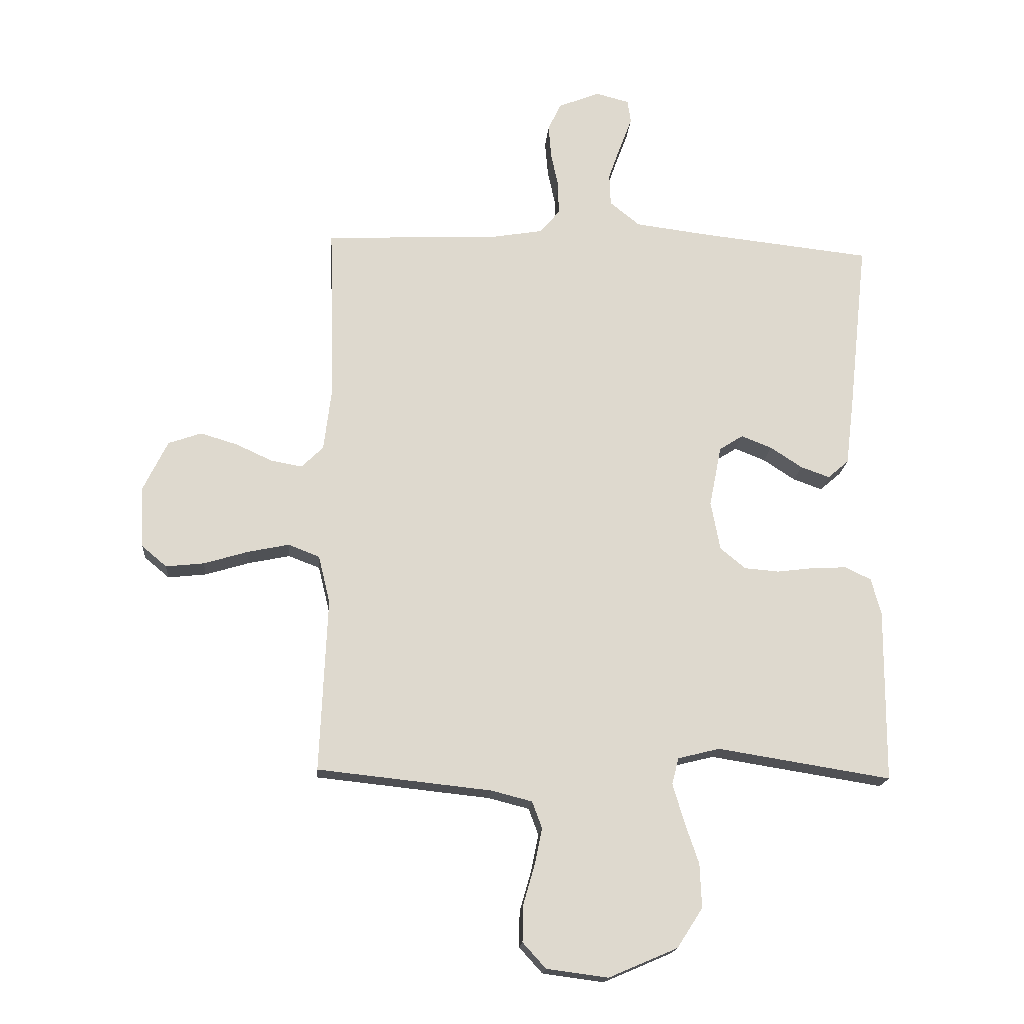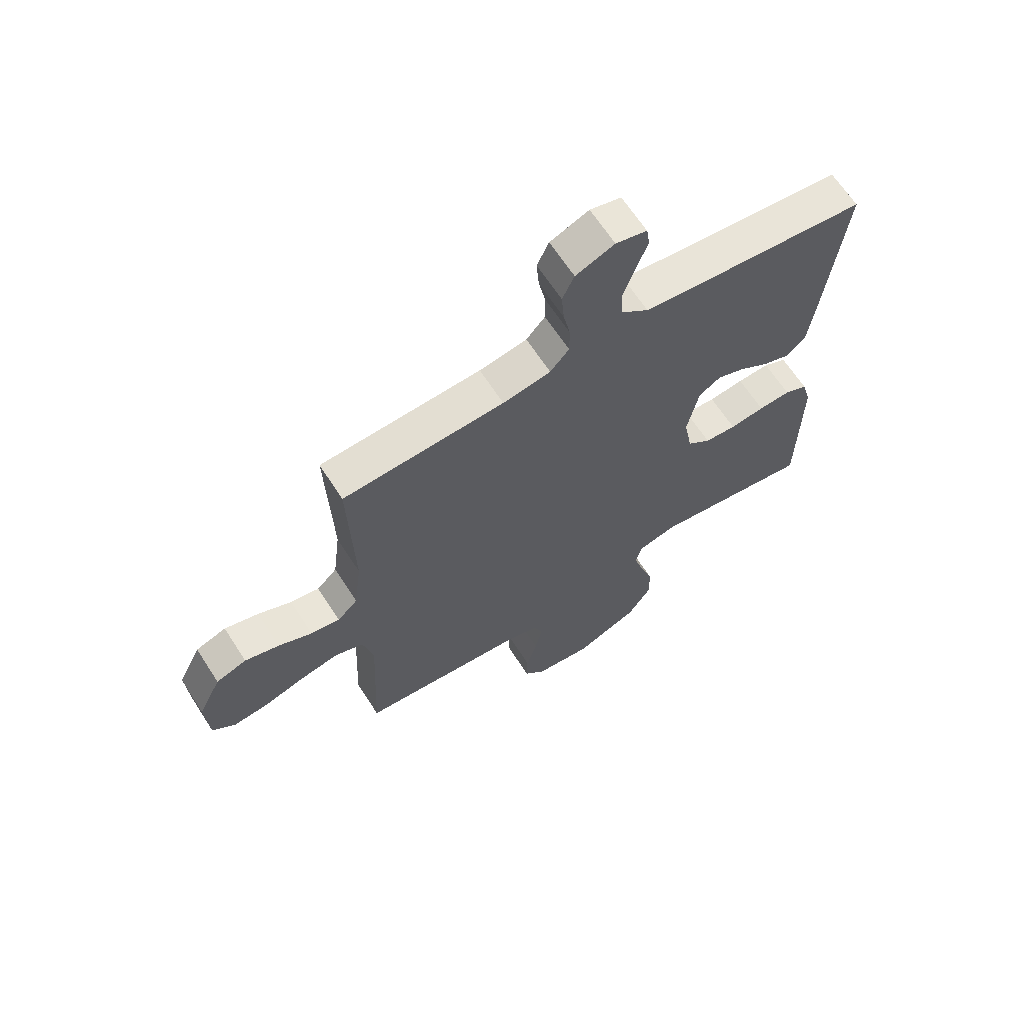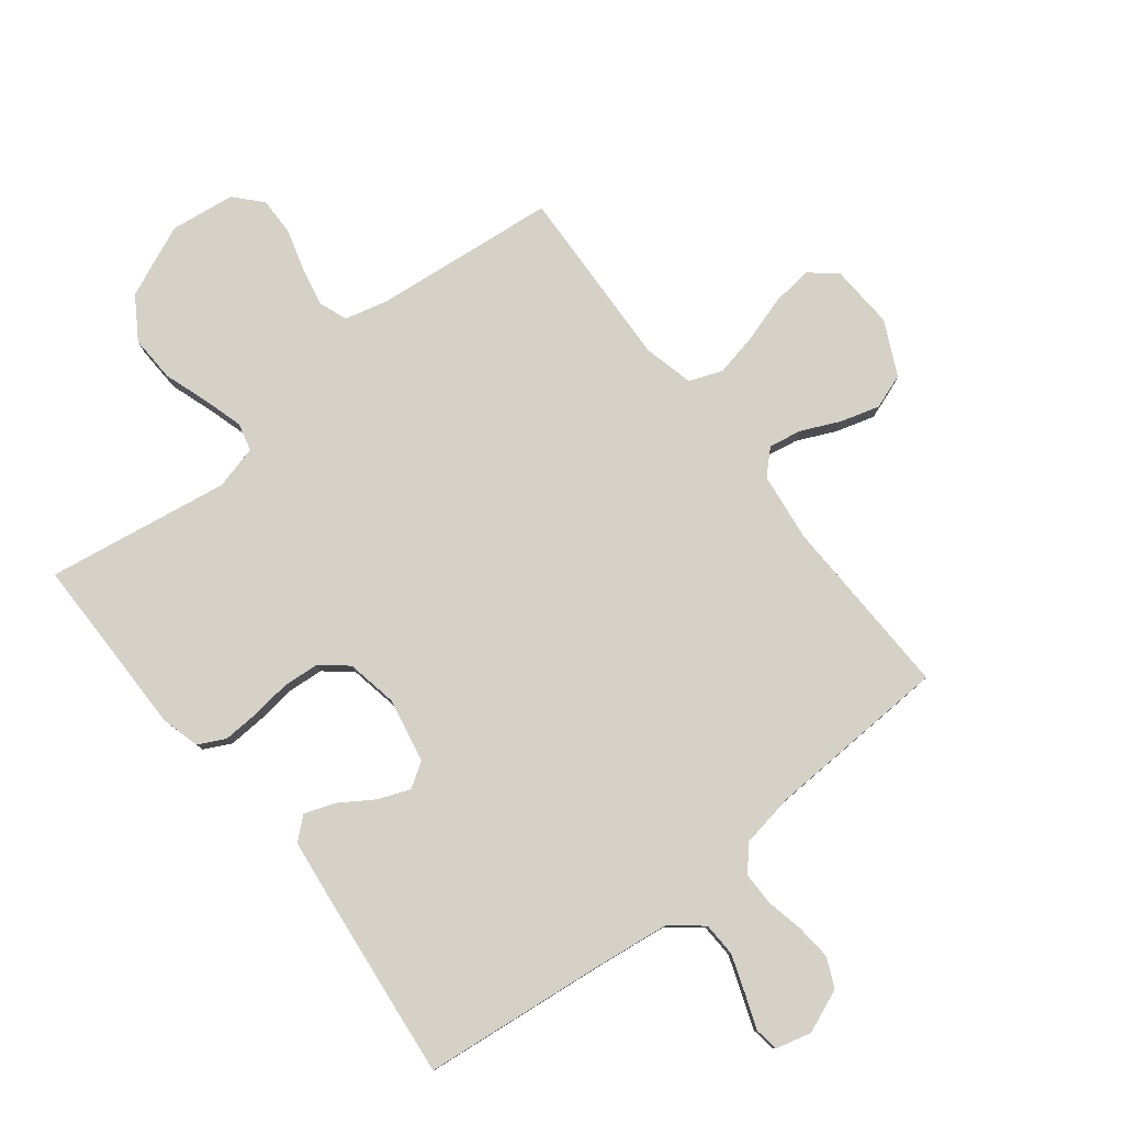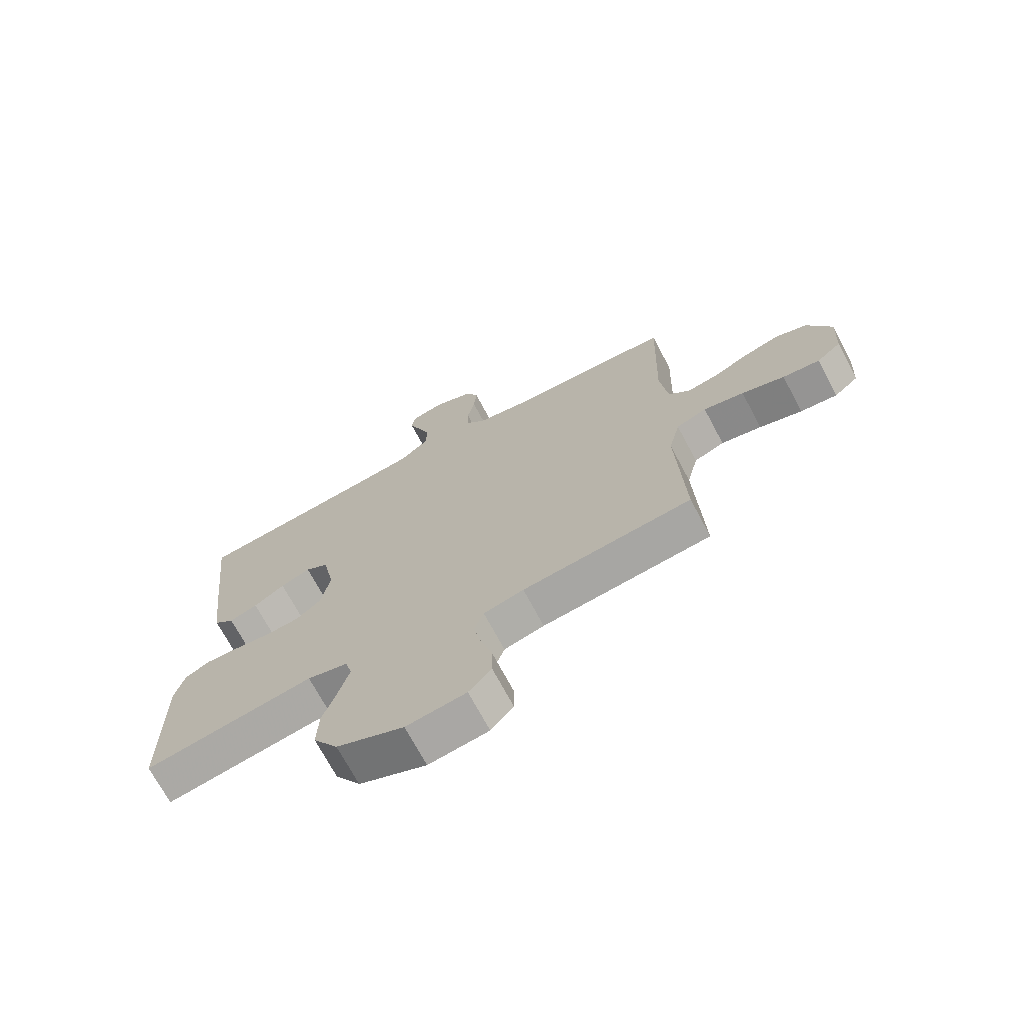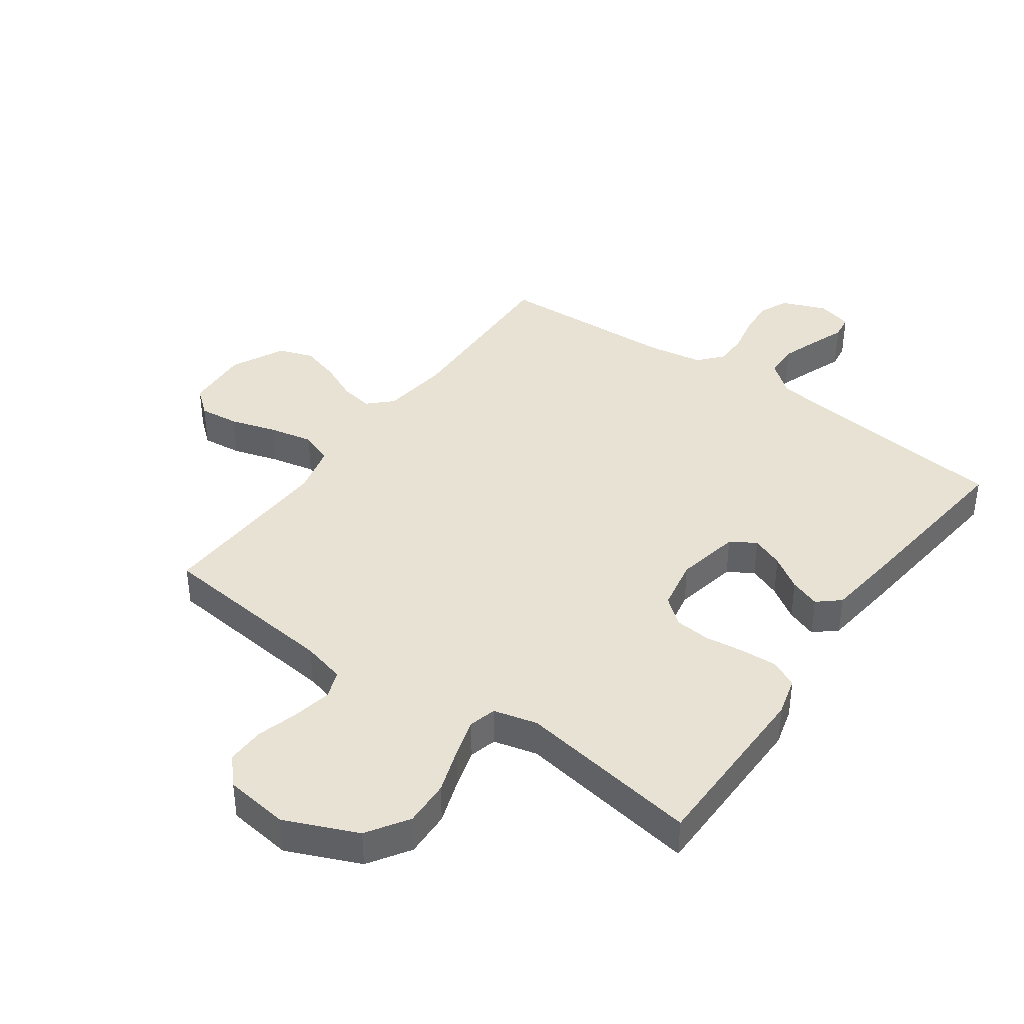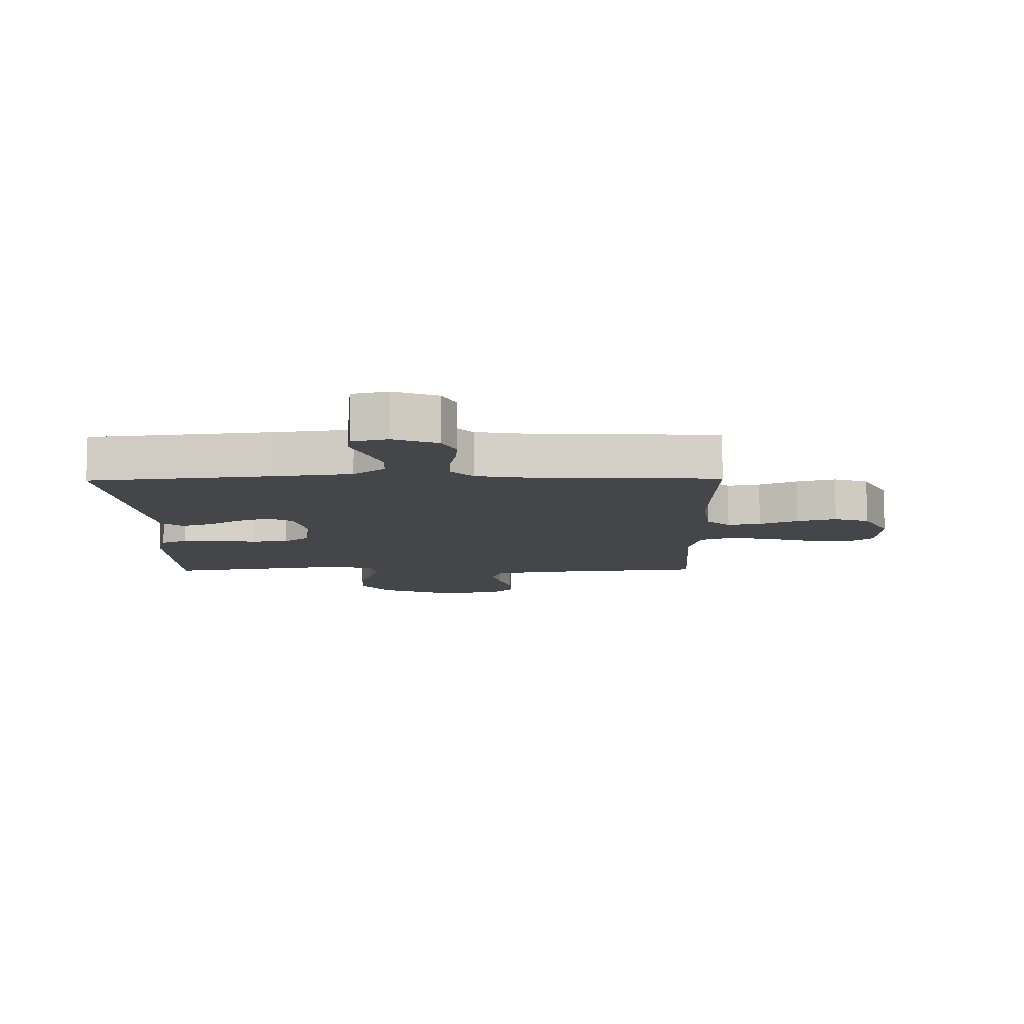
<metadata>
{"format":"obj","ext":"obj","renderer":"f3d","projection":"perspective","resolution":1024,"background":"white","views":[{"elev":-17.8,"azim":175.4,"up":"+Z"},{"elev":65.4,"azim":147.2,"up":"+Z"},{"elev":79.6,"azim":-38.2,"up":"+Y"},{"elev":-70.8,"azim":28.0,"up":"+Z"},{"elev":39.9,"azim":-144.5,"up":"+Y"},{"elev":-9.6,"azim":1.0,"up":"+Y"}]}
</metadata>
<code>
v 0.5 0.07 0.5
v 0.491 0.07 0.2
v 0.505 0.07 0.087
v 0.543 0.07 0.05
v 0.597 0.07 0.06
v 0.66 0.07 0.089
v 0.724 0.07 0.108
v 0.781 0.07 0.088
v 0.824 0.07 0
v 0.818 0.07 -0.106
v 0.775 0.07 -0.142
v 0.709 0.07 -0.135
v 0.633 0.07 -0.112
v 0.561 0.07 -0.097
v 0.507 0.07 -0.118
v 0.487 0.07 -0.2
v 0.5 0.07 -0.5
v 0.2 0.07 -0.532
v 0.129 0.07 -0.55
v 0.112 0.07 -0.596
v 0.125 0.07 -0.66
v 0.145 0.07 -0.729
v 0.146 0.07 -0.791
v 0.106 0.07 -0.835
v 0 0.07 -0.849
v -0.119 0.07 -0.798
v -0.163 0.07 -0.73
v -0.16 0.07 -0.654
v -0.135 0.07 -0.58
v -0.116 0.07 -0.515
v -0.128 0.07 -0.47
v -0.2 0.07 -0.452
v -0.5 0.07 -0.5
v -0.502 0.07 -0.2
v -0.485 0.07 -0.137
v -0.441 0.07 -0.115
v -0.381 0.07 -0.118
v -0.316 0.07 -0.126
v -0.257 0.07 -0.121
v -0.213 0.07 -0.085
v -0.197 0.07 0
v -0.218 0.07 0.105
v -0.259 0.07 0.131
v -0.312 0.07 0.11
v -0.367 0.07 0.074
v -0.417 0.07 0.056
v -0.453 0.07 0.087
v -0.467 0.07 0.2
v -0.5 0.07 0.5
v -0.2 0.07 0.533
v -0.075 0.07 0.549
v -0.023 0.07 0.591
v -0.021 0.07 0.647
v -0.043 0.07 0.709
v -0.064 0.07 0.765
v -0.058 0.07 0.805
v 0 0.07 0.82
v 0.072 0.07 0.791
v 0.094 0.07 0.743
v 0.089 0.07 0.684
v 0.076 0.07 0.622
v 0.076 0.07 0.568
v 0.111 0.07 0.528
v 0.2 0.07 0.513
v 0.5 0 0.5
v 0.491 0 0.2
v 0.505 0 0.087
v 0.543 0 0.05
v 0.597 0 0.06
v 0.66 0 0.089
v 0.724 0 0.108
v 0.781 0 0.088
v 0.824 0 0
v 0.818 0 -0.106
v 0.775 0 -0.142
v 0.709 0 -0.135
v 0.633 0 -0.112
v 0.561 0 -0.097
v 0.507 0 -0.118
v 0.487 0 -0.2
v 0.5 0 -0.5
v 0.2 0 -0.532
v 0.129 0 -0.55
v 0.112 0 -0.596
v 0.125 0 -0.66
v 0.145 0 -0.729
v 0.146 0 -0.791
v 0.106 0 -0.835
v 0 0 -0.849
v -0.119 0 -0.798
v -0.163 0 -0.73
v -0.16 0 -0.654
v -0.135 0 -0.58
v -0.116 0 -0.515
v -0.128 0 -0.47
v -0.2 0 -0.452
v -0.5 0 -0.5
v -0.502 0 -0.2
v -0.485 0 -0.137
v -0.441 0 -0.115
v -0.381 0 -0.118
v -0.316 0 -0.126
v -0.257 0 -0.121
v -0.213 0 -0.085
v -0.197 0 0
v -0.218 0 0.105
v -0.259 0 0.131
v -0.312 0 0.11
v -0.367 0 0.074
v -0.417 0 0.056
v -0.453 0 0.087
v -0.467 0 0.2
v -0.5 0 0.5
v -0.2 0 0.533
v -0.075 0 0.549
v -0.023 0 0.591
v -0.021 0 0.647
v -0.043 0 0.709
v -0.064 0 0.765
v -0.058 0 0.805
v 0 0 0.82
v 0.072 0 0.791
v 0.094 0 0.743
v 0.089 0 0.684
v 0.076 0 0.622
v 0.076 0 0.568
v 0.111 0 0.528
v 0.2 0 0.513
f 59 60 61
f 58 59 61
f 57 58 61
f 56 57 61
f 55 56 61
f 54 55 61
f 53 54 61 62
f 52 53 62 63
f 48 49 50
f 47 48 50
f 46 47 50
f 45 46 50
f 44 45 50
f 43 44 50 51
f 51 52 63
f 43 51 63
f 42 43 63
f 36 37 38
f 35 36 38
f 34 35 38
f 33 34 38
f 32 33 38
f 31 32 38 39
f 27 28 29
f 26 27 29
f 25 26 29
f 24 25 29
f 23 24 29
f 22 23 29
f 21 22 29
f 20 21 29 30
f 19 20 30 31
f 16 17 18
f 31 39 40
f 19 31 40
f 18 19 40
f 16 18 40
f 15 16 40
f 11 12 13
f 10 11 13
f 9 10 13
f 8 9 13
f 7 8 13
f 6 7 13
f 5 6 13
f 4 5 13 14
f 64 1 2
f 64 2 3
f 63 64 3
f 42 63 3
f 41 42 3
f 15 40 41
f 14 15 41
f 4 14 41
f 3 4 41
f 125 124 123
f 125 123 122
f 125 122 121
f 125 121 120
f 125 120 119
f 125 119 118
f 126 125 118 117
f 127 126 117 116
f 114 113 112
f 114 112 111
f 114 111 110
f 114 110 109
f 114 109 108
f 115 114 108 107
f 127 116 115
f 127 115 107
f 127 107 106
f 102 101 100
f 102 100 99
f 102 99 98
f 102 98 97
f 102 97 96
f 103 102 96 95
f 93 92 91
f 93 91 90
f 93 90 89
f 93 89 88
f 93 88 87
f 93 87 86
f 93 86 85
f 94 93 85 84
f 95 94 84 83
f 82 81 80
f 104 103 95
f 104 95 83
f 104 83 82
f 104 82 80
f 104 80 79
f 77 76 75
f 77 75 74
f 77 74 73
f 77 73 72
f 77 72 71
f 77 71 70
f 77 70 69
f 78 77 69 68
f 66 65 128
f 67 66 128
f 67 128 127
f 67 127 106
f 67 106 105
f 105 104 79
f 105 79 78
f 105 78 68
f 105 68 67
f 1 65 66 2
f 2 66 67 3
f 3 67 68 4
f 4 68 69 5
f 5 69 70 6
f 6 70 71 7
f 7 71 72 8
f 8 72 73 9
f 9 73 74 10
f 10 74 75 11
f 11 75 76 12
f 12 76 77 13
f 13 77 78 14
f 14 78 79 15
f 15 79 80 16
f 16 80 81 17
f 17 81 82 18
f 18 82 83 19
f 19 83 84 20
f 20 84 85 21
f 21 85 86 22
f 22 86 87 23
f 23 87 88 24
f 24 88 89 25
f 25 89 90 26
f 26 90 91 27
f 27 91 92 28
f 28 92 93 29
f 29 93 94 30
f 30 94 95 31
f 31 95 96 32
f 32 96 97 33
f 33 97 98 34
f 34 98 99 35
f 35 99 100 36
f 36 100 101 37
f 37 101 102 38
f 38 102 103 39
f 39 103 104 40
f 40 104 105 41
f 41 105 106 42
f 42 106 107 43
f 43 107 108 44
f 44 108 109 45
f 45 109 110 46
f 46 110 111 47
f 47 111 112 48
f 48 112 113 49
f 49 113 114 50
f 50 114 115 51
f 51 115 116 52
f 52 116 117 53
f 53 117 118 54
f 54 118 119 55
f 55 119 120 56
f 56 120 121 57
f 57 121 122 58
f 58 122 123 59
f 59 123 124 60
f 60 124 125 61
f 61 125 126 62
f 62 126 127 63
f 63 127 128 64
f 64 128 65 1

</code>
